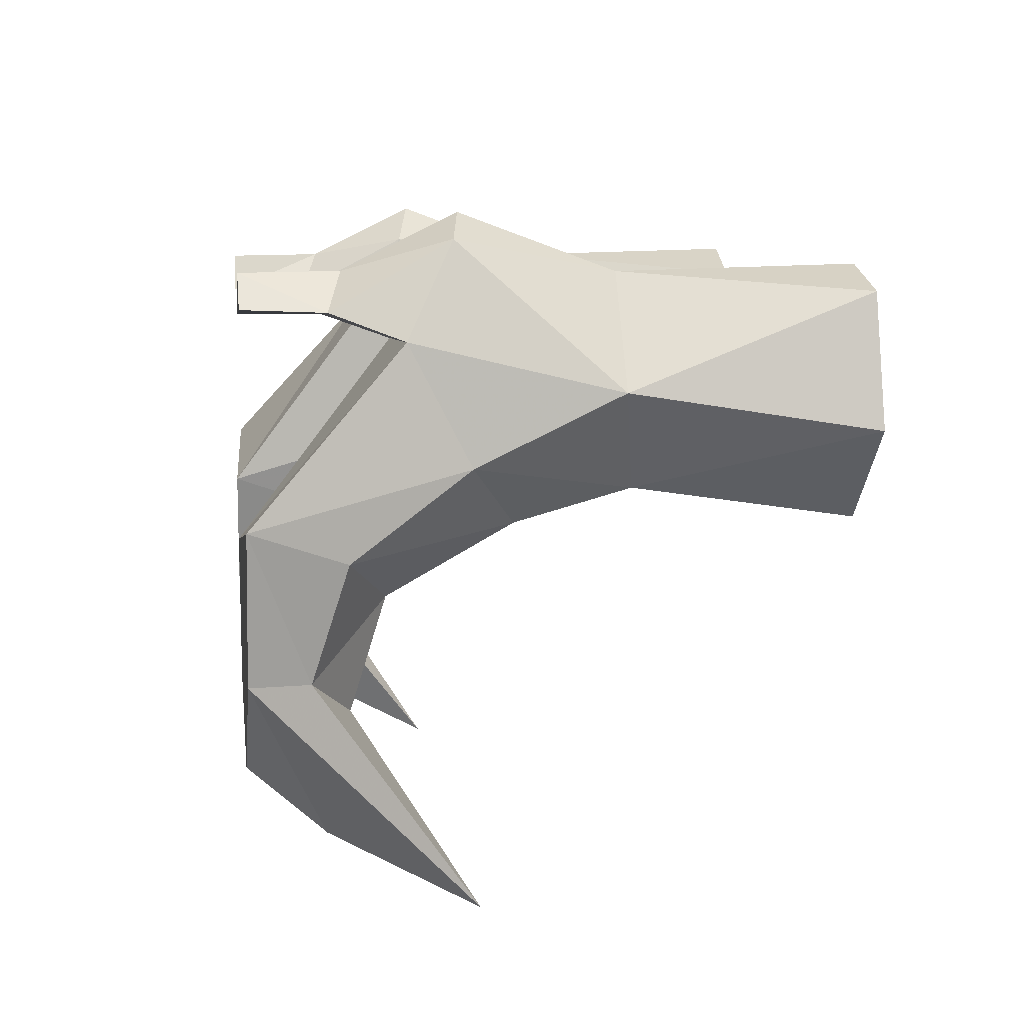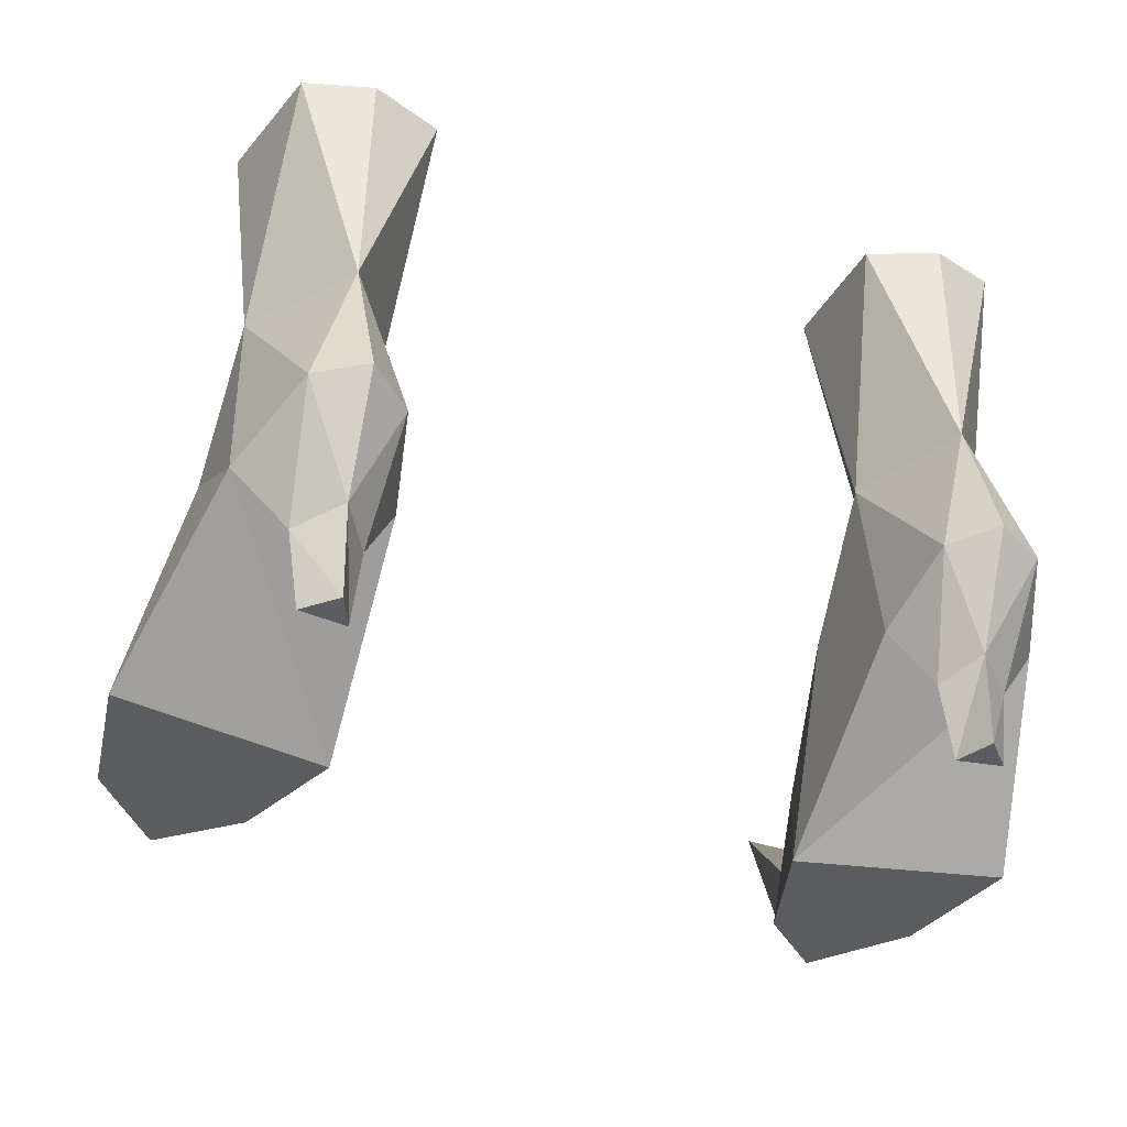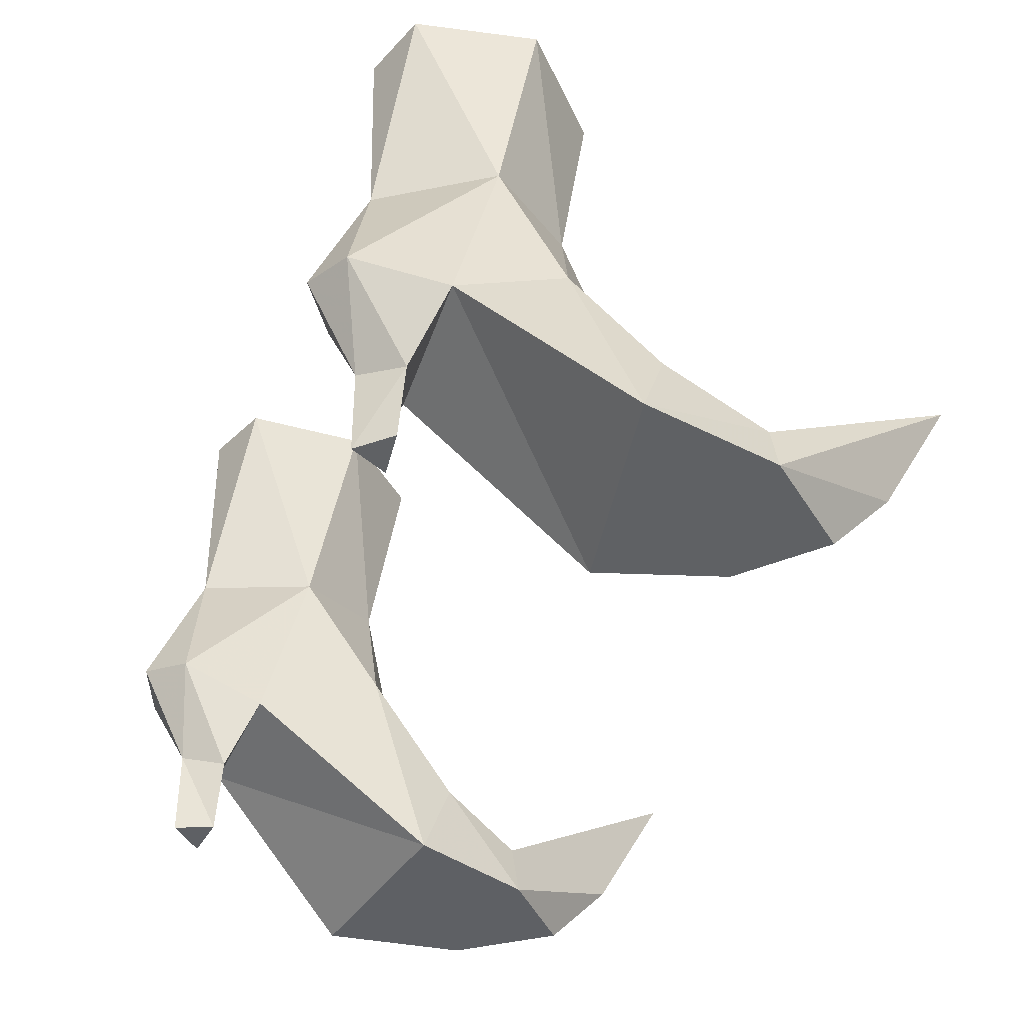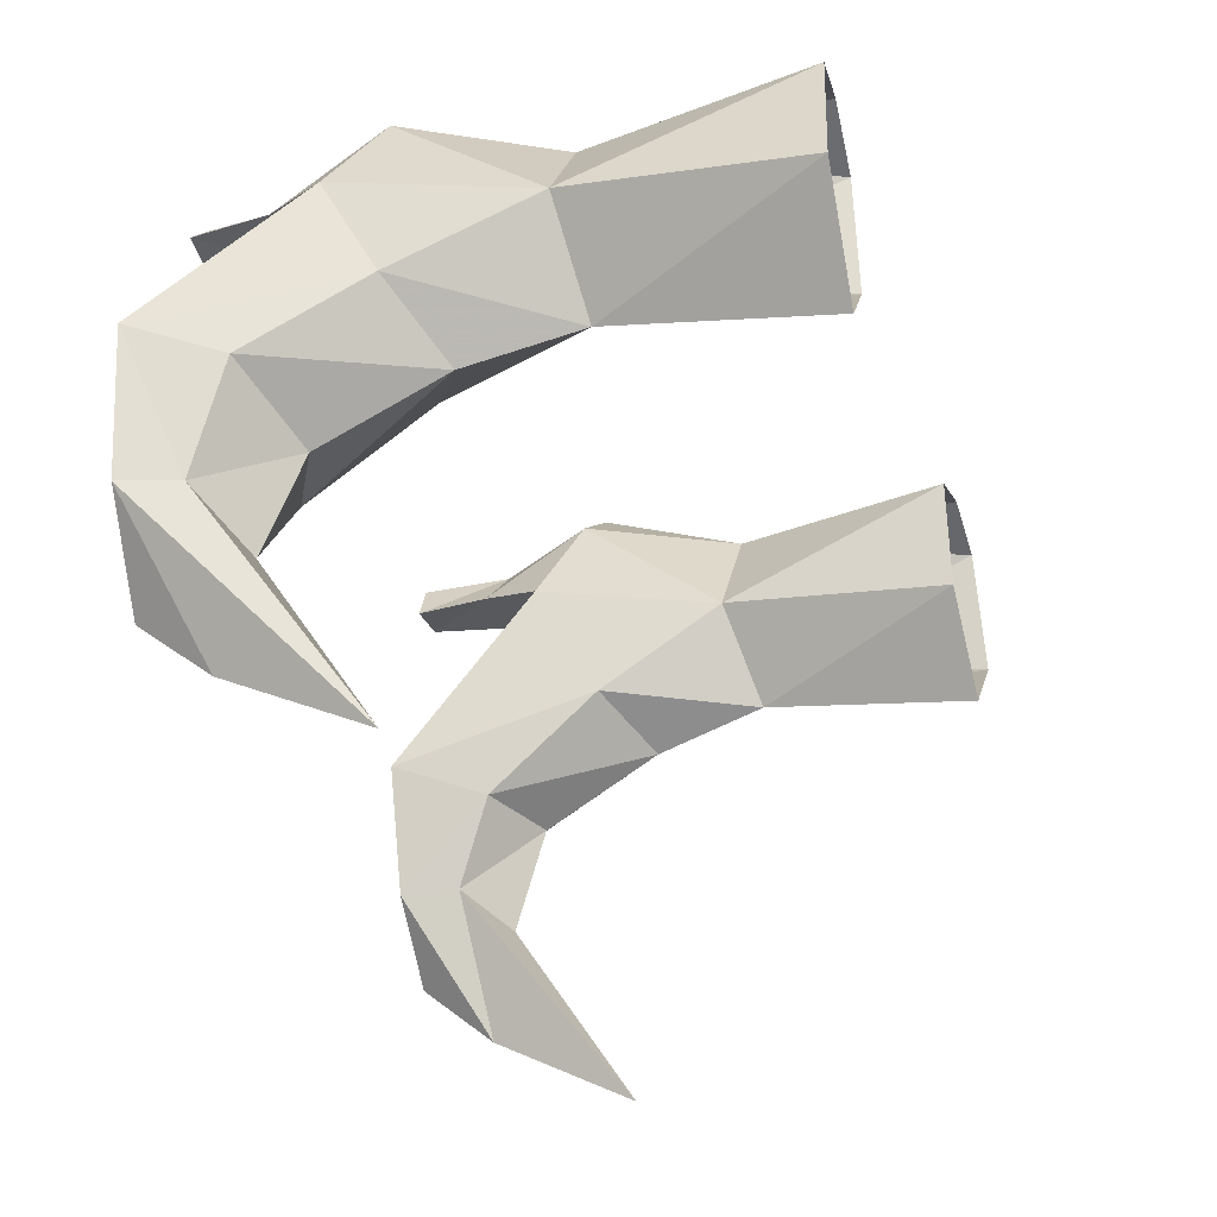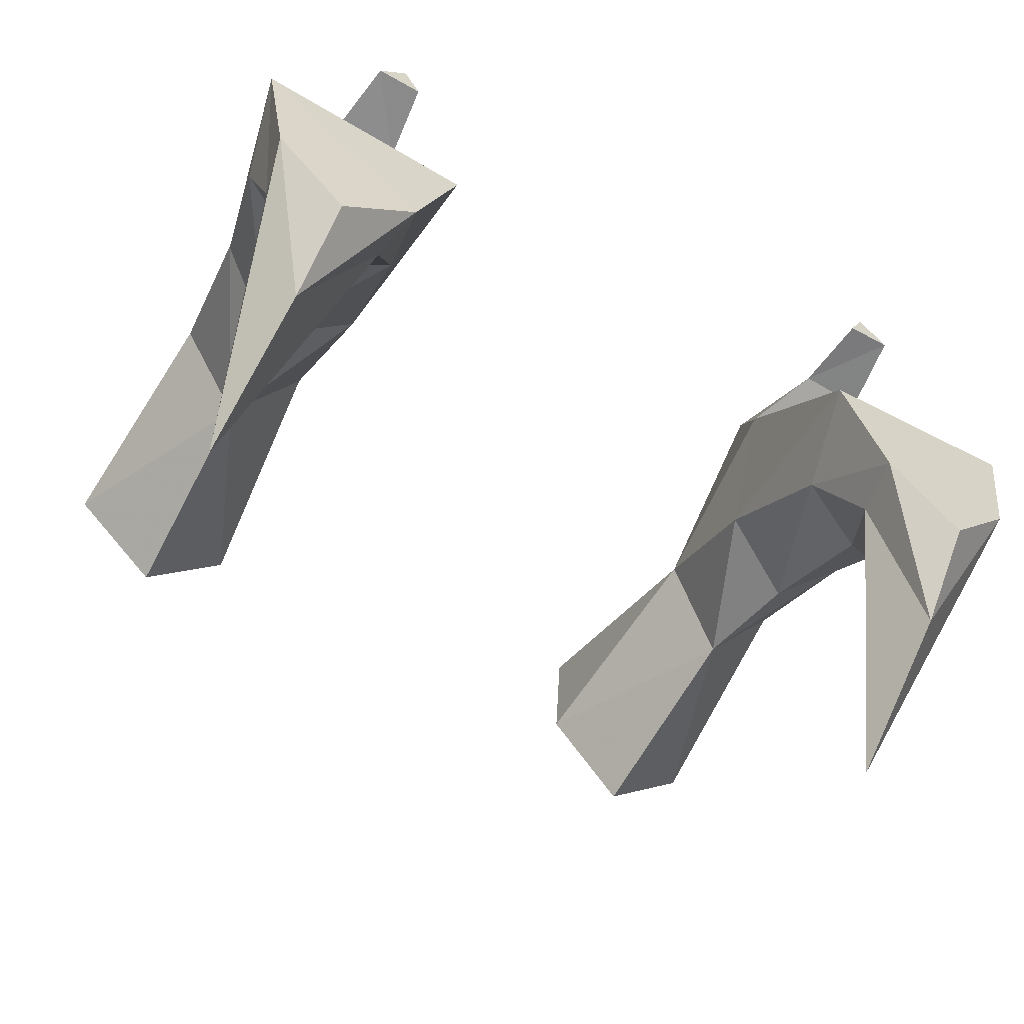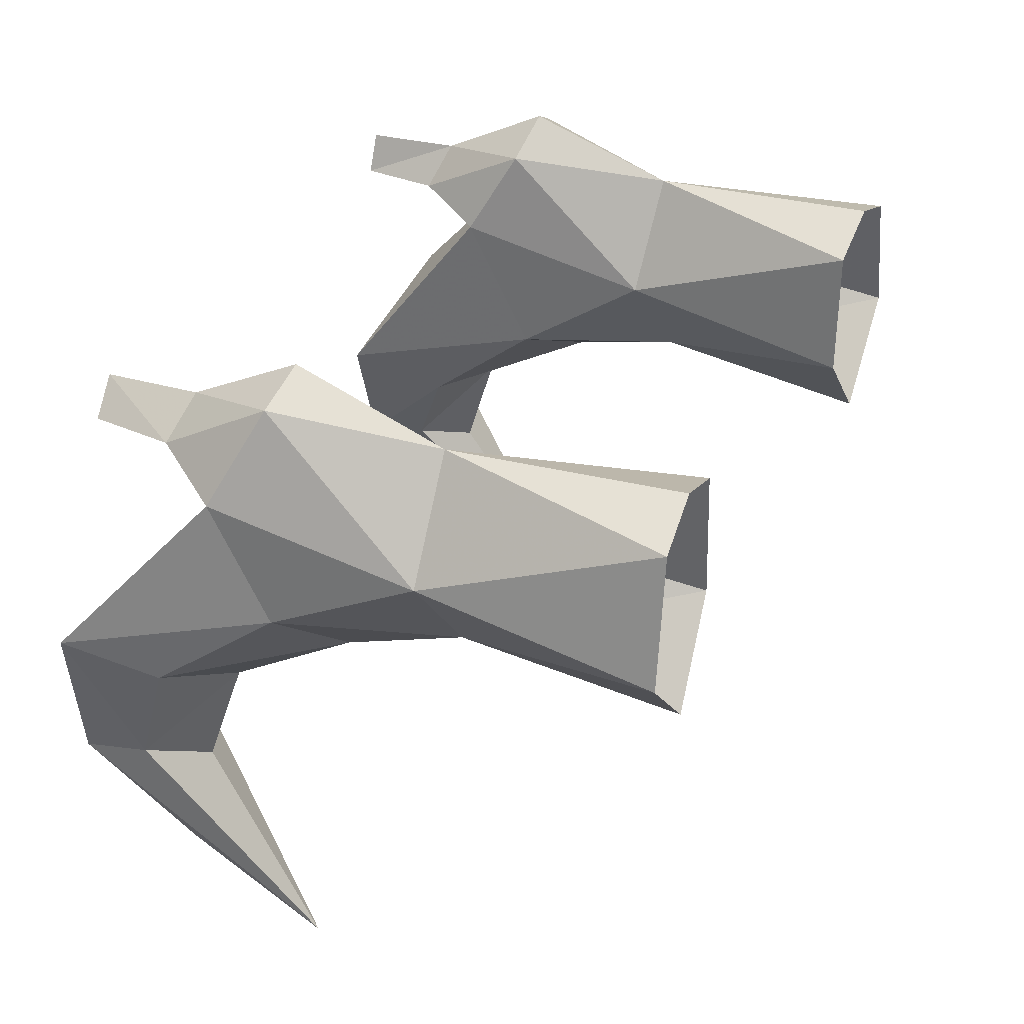
<metadata>
{"format":"obj","ext":"obj","renderer":"f3d","projection":"perspective","resolution":1024,"background":"white","views":[{"elev":8.1,"azim":-97.2,"up":"+Y"},{"elev":-35.5,"azim":157.9,"up":"+Z"},{"elev":-44.4,"azim":-111.2,"up":"+Z"},{"elev":-33.9,"azim":-74.0,"up":"+Y"},{"elev":-60.9,"azim":150.3,"up":"+Y"},{"elev":33.4,"azim":-68.0,"up":"+Y"}]}
</metadata>
<code>
g taoist_shoe_female_48070
v 9.44 -0.1438 4.938
v 7.451 -0.8581 8.754
v 7.74 -1.57 6.013
v 6.094 -3.012 2.2
v 5.551 -2.155 -0.1132
v 6.547 -5.168 -0.0953
v 6.794 -5.078 1.304
v 10.02 -2.082 2.212
v 7.93 -3.149 3.112
v 10.59 -1.284 0.03274
v 9.406 2.61 3.513
v 9.143 1.444 8.359
v 8.468 4.783 4.613
v 7.363 4.037 8.369
v 5.971 1.37 8.133
v 6.239 4.503 4.54
v 5.768 2.476 3.4
v 5.822 -0.703 5.03
v 8.147 -5.694 2.29
v 9.687 -4.741 1.384
v 10.02 -4.704 0.01533
v 6.593 3.076 1.813
v 6.819 3.114 -0.06657
v 7.937 3.245 -0.03455
v 8.204 3.187 1.885
v 7.263 4.063 2.213
v 8.468 4.783 4.613
v 8.204 3.187 1.885
v 6.819 3.114 -0.06657
v 6.593 3.076 1.813
v 7.224 4.028 -0.05289
v 9.406 2.61 3.513
v 5.768 2.476 3.4
v 7.937 3.245 -0.03455
v 6.239 4.503 4.54
v 5.567 3.543 13.83
v 5.971 1.37 8.133
v 5.415 0.4678 13.86
v 9.143 1.444 8.359
v 8.877 3.623 13.97
v 9.511 0.5771 14.04
v 7.451 -0.8581 8.754
v 7.325 -1.632 13.98
v 7.268 4.181 13.89
v 7.363 4.037 8.369
v 7.937 3.245 -0.03455
v 6.819 3.114 -0.06657
v 7.224 4.028 -0.05289
v 7.278 5.355 4.814
v 7.278 5.355 4.814
v 10.59 -1.284 0.03274
v 5.551 -2.155 -0.1132
v 10.02 -4.704 0.01533
v 6.547 -5.168 -0.0953
v 8.298 -6.884 -0.03961
v 9.406 2.61 3.513
v 5.768 2.476 3.4
v 8.39 -8.413 1.736
v 8.578 -10.23 5.171
v 8.298 -6.884 -0.03961
v -9.45 -0.1438 4.938
v -7.75 -1.57 6.013
v -7.461 -0.8582 8.754
v -6.104 -3.012 2.2
v -6.805 -5.078 1.304
v -6.558 -5.168 -0.0953
v -5.561 -2.155 -0.1132
v -10.03 -2.082 2.212
v -7.94 -3.149 3.112
v -10.6 -1.284 0.03273
v -9.417 2.61 3.513
v -9.153 1.444 8.359
v -7.373 4.037 8.369
v -8.478 4.783 4.613
v -5.981 1.37 8.133
v -5.779 2.476 3.4
v -6.25 4.503 4.54
v -5.833 -0.703 5.03
v -8.157 -5.694 2.29
v -10.03 -4.704 0.01533
v -9.697 -4.741 1.384
v -6.603 3.076 1.813
v -8.214 3.187 1.885
v -7.947 3.245 -0.03456
v -6.83 3.114 -0.06657
v -7.273 4.063 2.213
v -8.214 3.187 1.885
v -8.478 4.783 4.613
v -6.83 3.114 -0.06657
v -7.234 4.028 -0.05289
v -6.603 3.076 1.813
v -5.779 2.476 3.4
v -9.417 2.61 3.513
v -7.947 3.245 -0.03456
v -6.25 4.503 4.54
v -5.578 3.543 13.83
v -5.426 0.4677 13.86
v -5.981 1.37 8.133
v -9.153 1.444 8.359
v -9.522 0.5771 14.04
v -8.887 3.623 13.97
v -7.461 -0.8582 8.754
v -7.335 -1.632 13.98
v -7.278 4.181 13.89
v -7.373 4.037 8.369
v -7.947 3.245 -0.03456
v -7.234 4.028 -0.05289
v -6.83 3.114 -0.06657
v -7.288 5.355 4.814
v -7.288 5.355 4.814
v -5.561 -2.155 -0.1132
v -10.6 -1.284 0.03273
v -6.558 -5.168 -0.0953
v -10.03 -4.704 0.01533
v -8.308 -6.884 -0.03961
v -9.417 2.61 3.513
v -5.779 2.476 3.4
v -8.589 -10.23 5.171
v -8.4 -8.413 1.736
v -8.308 -6.884 -0.03961
f 1 2 3
f 4 5 6
f 6 7 4
f 8 1 3
f 3 9 8
f 10 11 1
f 1 8 10
f 12 13 14
f 15 16 17
f 18 2 15
f 9 4 7
f 7 19 9
f 10 8 20
f 20 21 10
f 20 8 9
f 9 19 20
f 4 9 3
f 3 18 4
f 5 4 18
f 18 17 5
f 22 23 24
f 24 25 22
f 26 27 28
f 29 30 26
f 26 31 29
f 25 32 33
f 33 22 25
f 28 34 31
f 31 26 28
f 26 30 35
f 36 37 38
f 39 40 41
f 42 41 43
f 38 42 43
f 44 40 45
f 46 47 48
f 14 13 49
f 18 15 17
f 12 1 11
f 26 50 27
f 50 26 35
f 45 36 44
f 49 16 14
f 32 51 52
f 52 33 32
f 51 53 54
f 54 52 51
f 54 53 55
f 12 11 13
f 15 14 16
f 36 45 37
f 39 45 40
f 1 12 2
f 18 3 2
f 42 39 41
f 38 37 42
f 27 56 28
f 30 57 35
f 7 6 58
f 58 59 7
f 6 60 58
f 60 21 58
f 21 20 59
f 59 58 21
f 20 19 59
f 19 7 59
f 61 62 63
f 64 65 66
f 66 67 64
f 68 69 62
f 62 61 68
f 70 68 61
f 61 71 70
f 72 73 74
f 75 76 77
f 78 75 63
f 69 79 65
f 65 64 69
f 70 80 81
f 81 68 70
f 81 79 69
f 69 68 81
f 64 78 62
f 62 69 64
f 67 76 78
f 78 64 67
f 82 83 84
f 84 85 82
f 86 87 88
f 89 90 86
f 86 91 89
f 83 82 92
f 92 93 83
f 87 86 90
f 90 94 87
f 86 95 91
f 96 97 98
f 99 100 101
f 102 103 100
f 97 103 102
f 104 105 101
f 106 107 108
f 73 109 74
f 78 76 75
f 72 71 61
f 86 88 110
f 110 95 86
f 105 104 96
f 109 73 77
f 93 92 111
f 111 112 93
f 112 111 113
f 113 114 112
f 113 115 114
f 72 74 71
f 75 77 73
f 96 98 105
f 99 101 105
f 61 63 72
f 78 63 62
f 102 100 99
f 97 102 98
f 88 87 116
f 91 95 117
f 65 118 119
f 119 66 65
f 66 119 120
f 120 119 80
f 80 119 118
f 118 81 80
f 81 118 79
f 79 118 65

</code>
